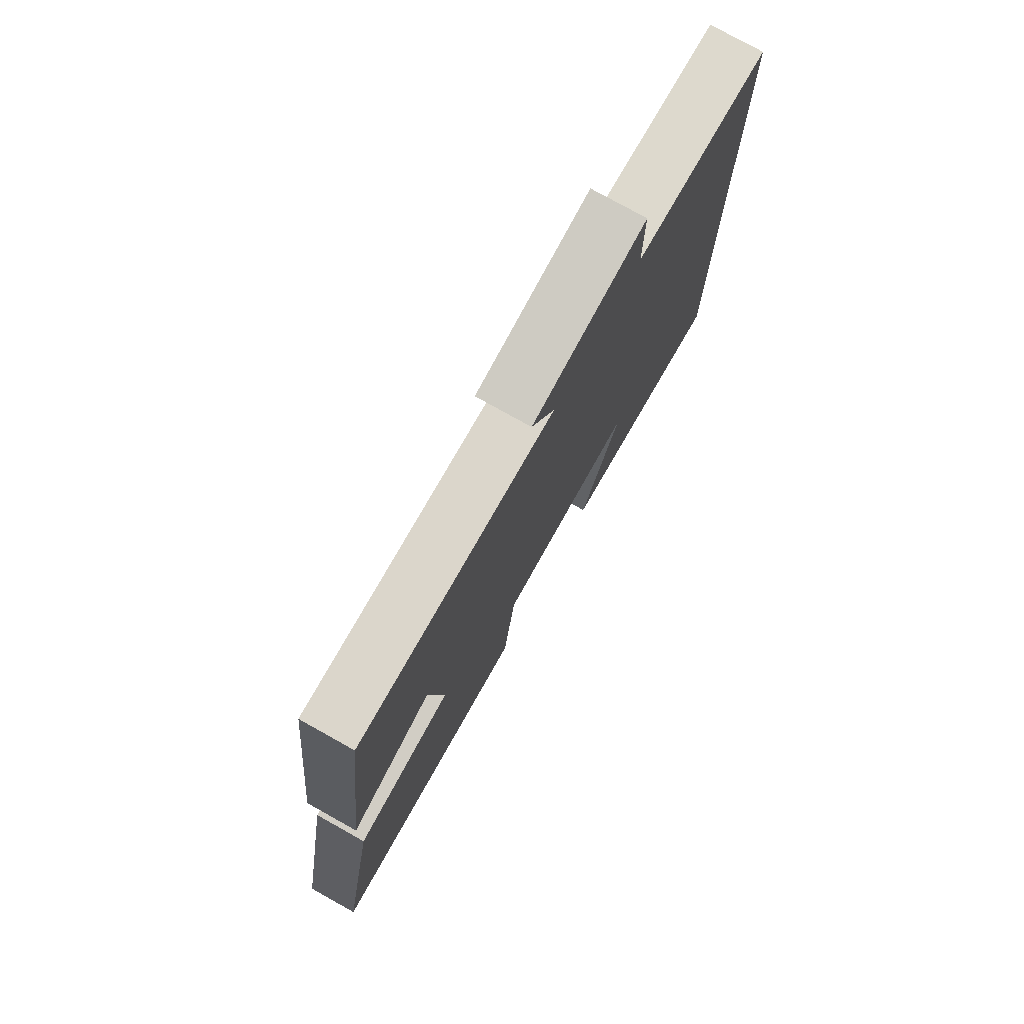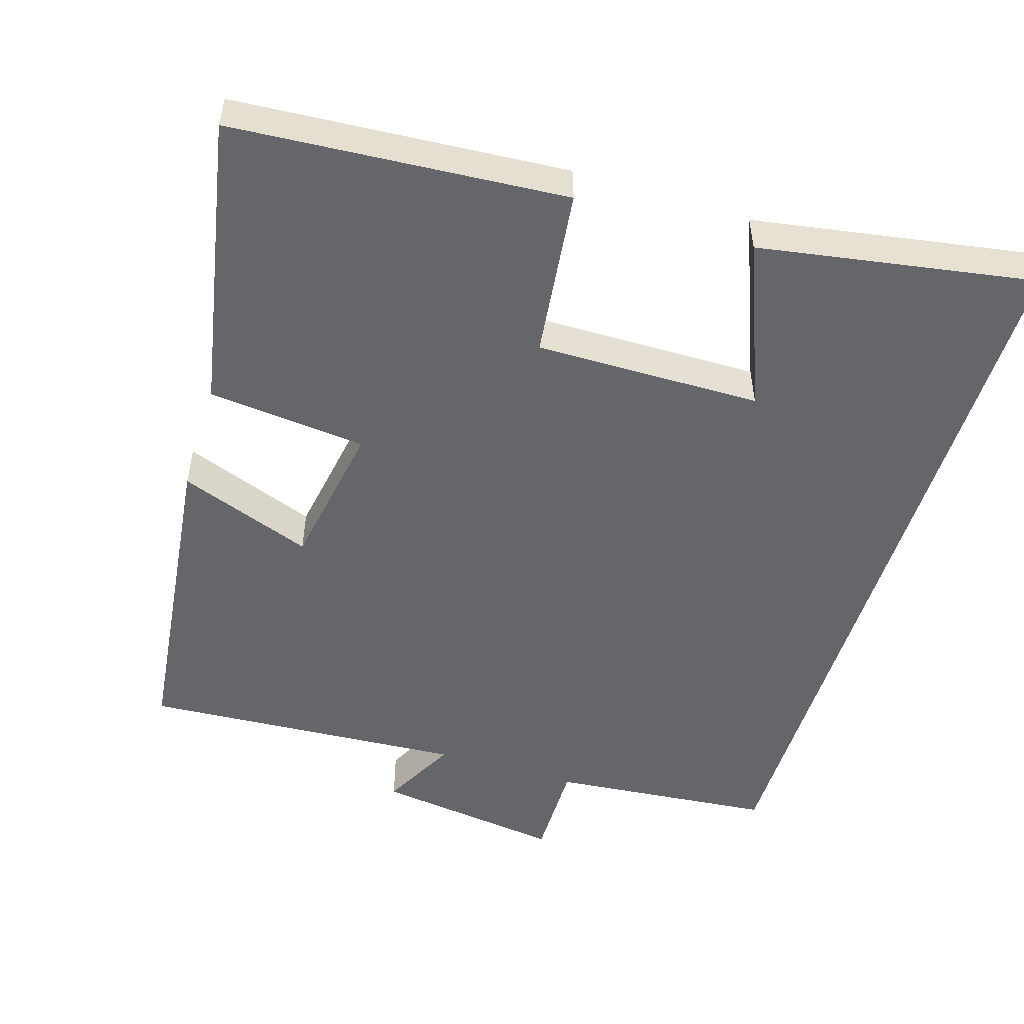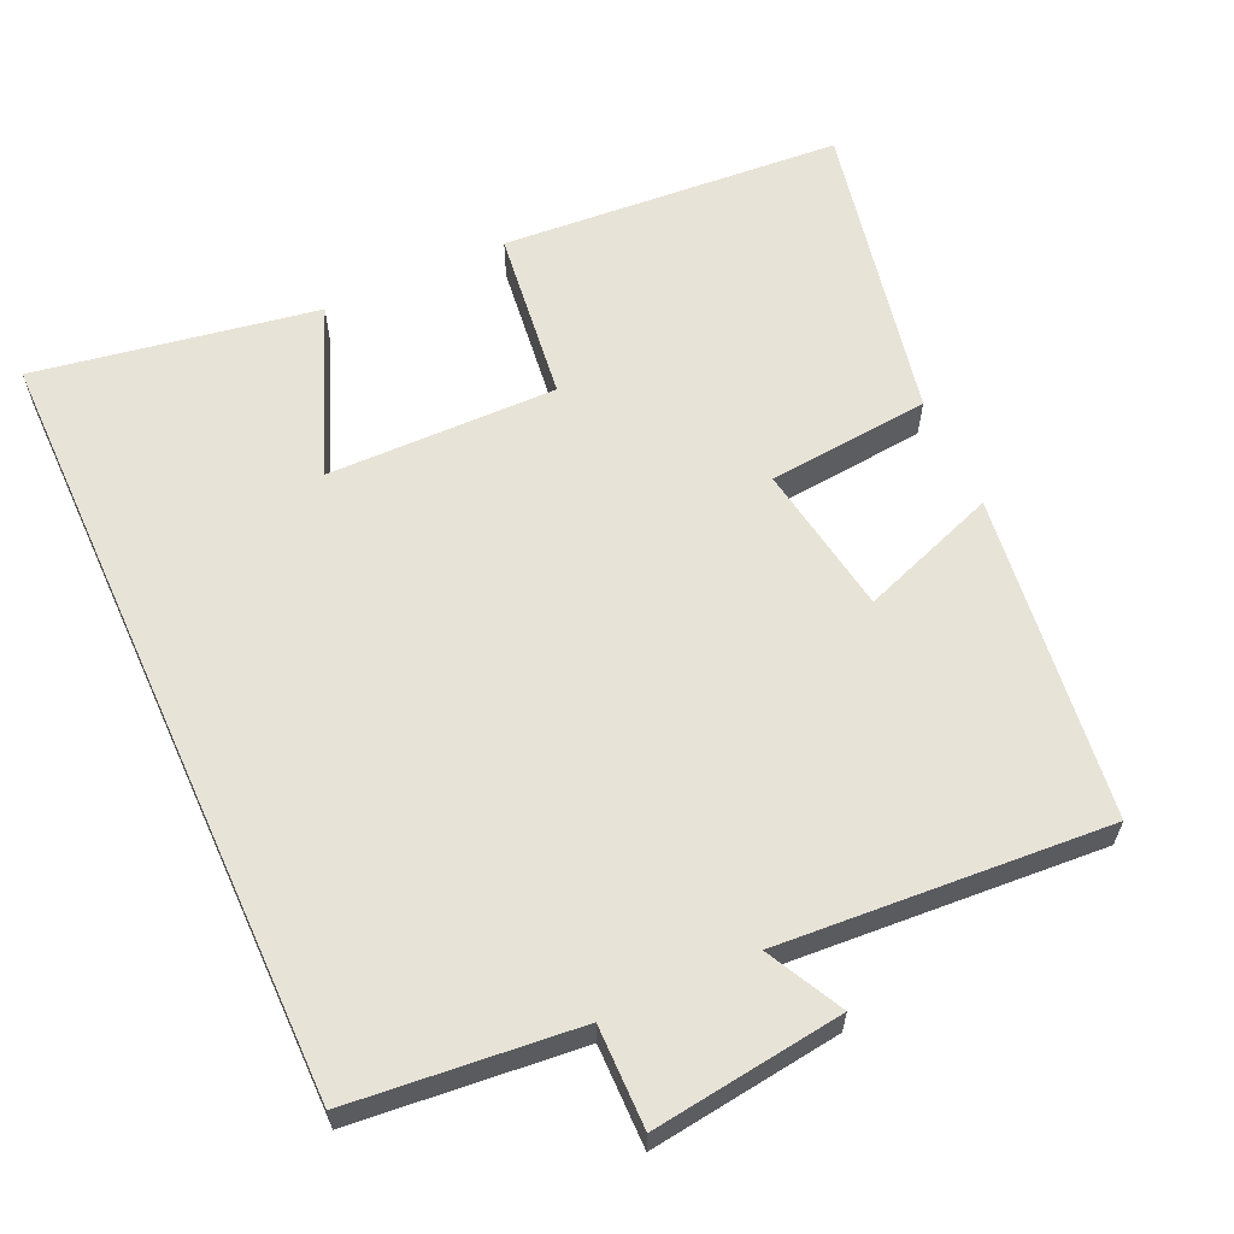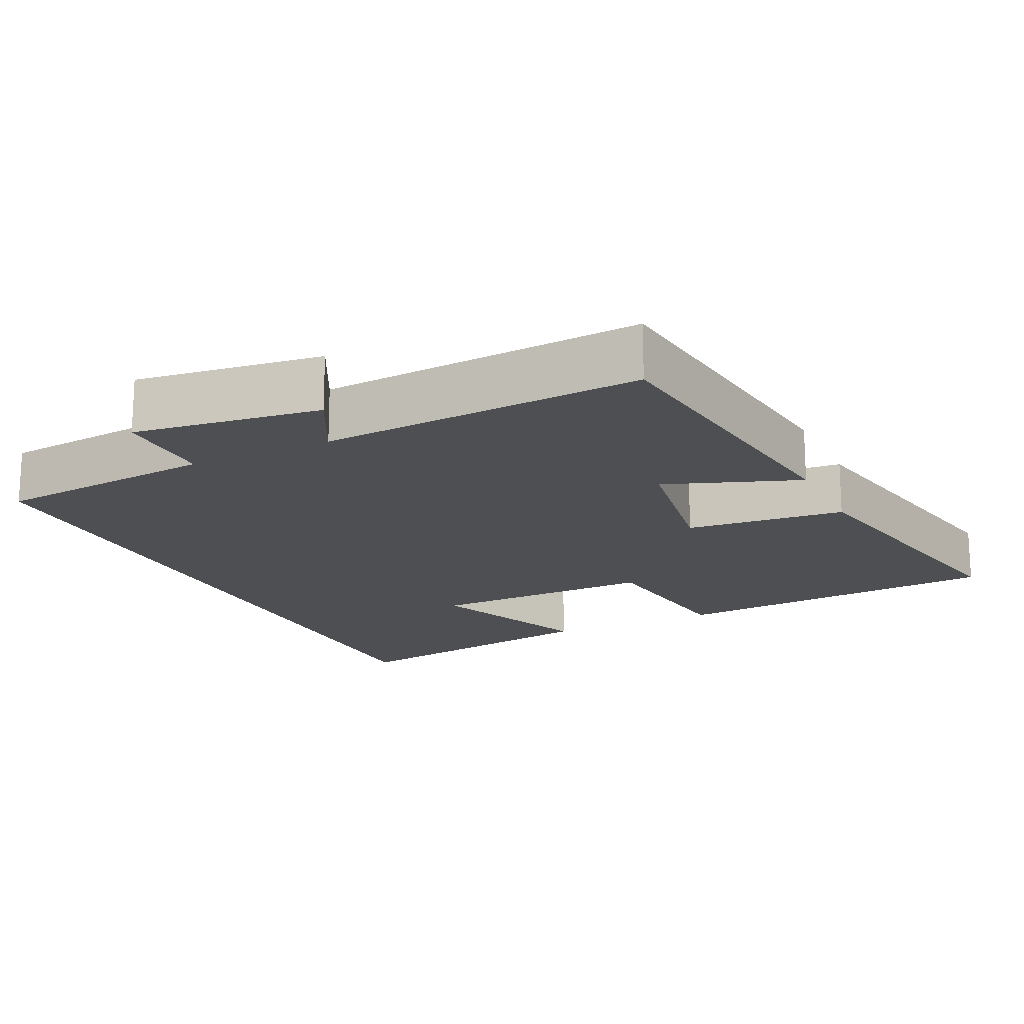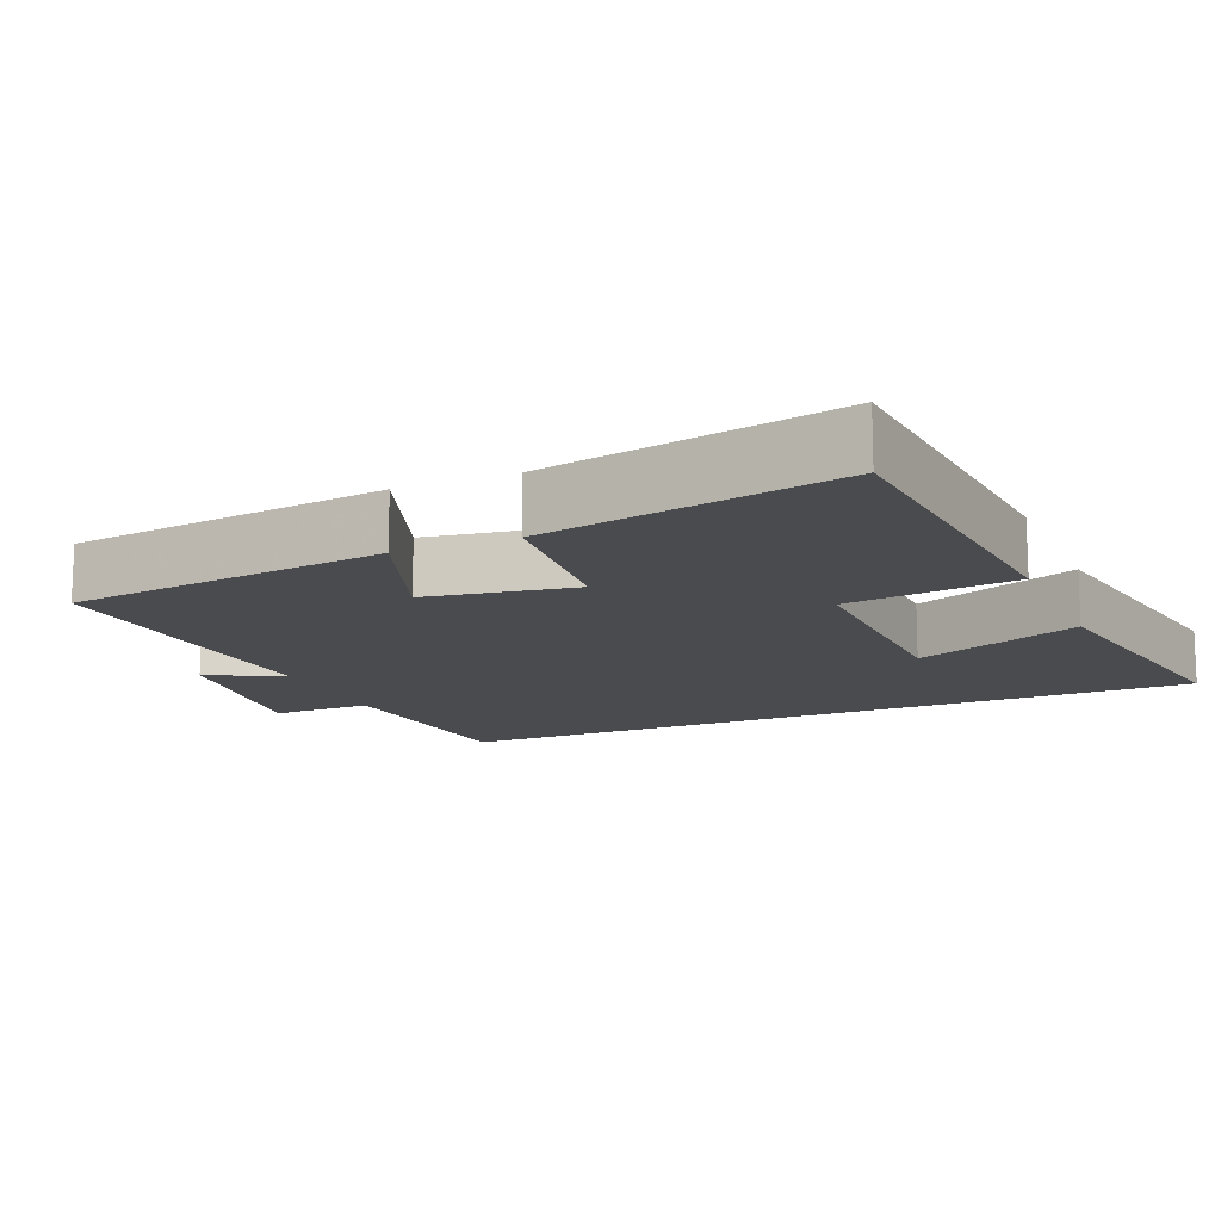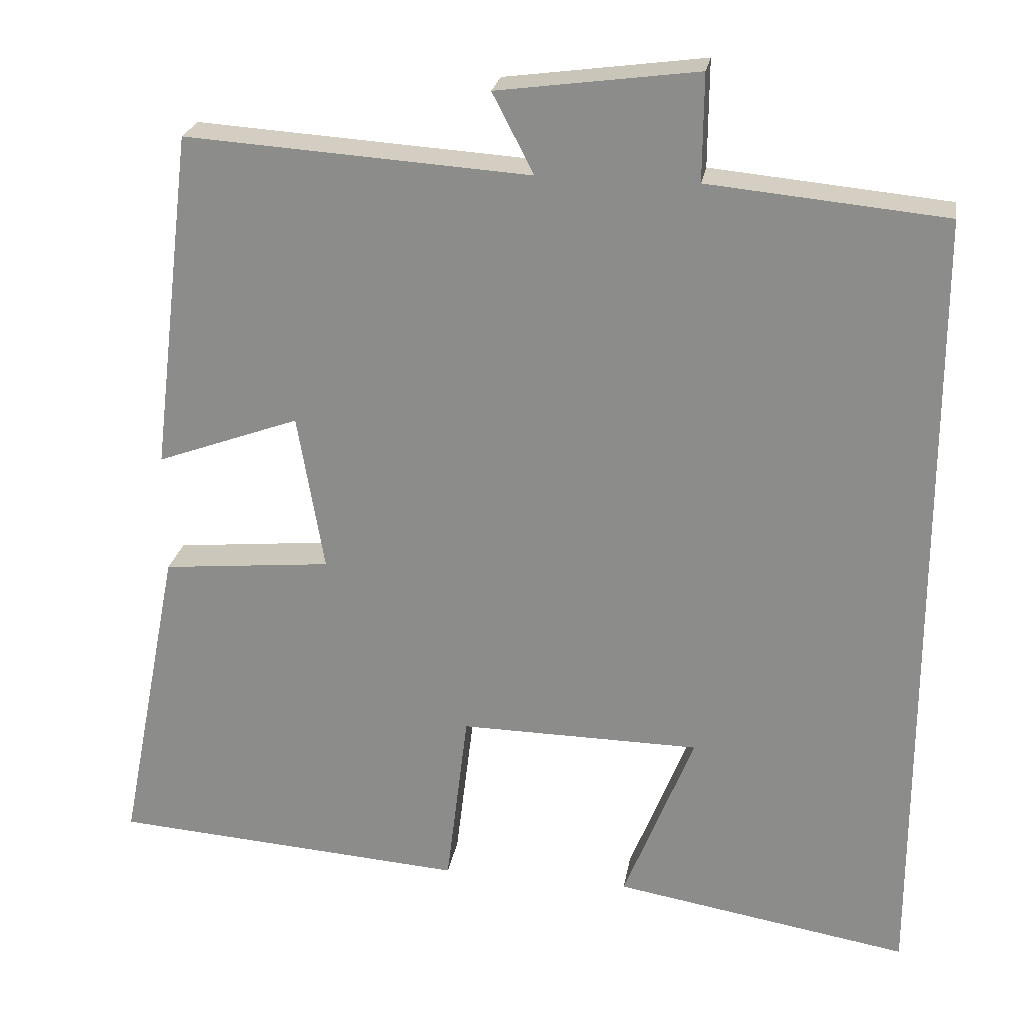
<metadata>
{"format":"obj","ext":"obj","renderer":"f3d","projection":"perspective","resolution":1024,"background":"white","views":[{"elev":77.3,"azim":119.2,"up":"+Z"},{"elev":-51.9,"azim":162.7,"up":"+Y"},{"elev":61.9,"azim":-24.4,"up":"+Y"},{"elev":-17.6,"azim":25.7,"up":"+Y"},{"elev":-13.7,"azim":113.3,"up":"+Y"},{"elev":24.0,"azim":-170.5,"up":"+Z"}]}
</metadata>
<code>
v 0.579 0.07 -0.467
v 0.124 0.07 -0.5
v 0.096 0.07 -0.269
v -0.212 0.07 -0.273
v -0.122 0.07 -0.5
v -0.5 0.07 -0.564
v -0.5 0.07 0.471
v -0.196 0.07 0.5
v -0.197 0.07 0.636
v 0.059 0.07 0.602
v 0.006 0.07 0.5
v 0.447 0.07 0.529
v 0.5 0.07 0.093
v 0.317 0.07 0.16
v 0.283 0.07 -0.042
v 0.5 0.07 -0.063
v 0.579 0 -0.467
v 0.124 0 -0.5
v 0.096 0 -0.269
v -0.212 0 -0.273
v -0.122 0 -0.5
v -0.5 0 -0.564
v -0.5 0 0.471
v -0.196 0 0.5
v -0.197 0 0.636
v 0.059 0 0.602
v 0.006 0 0.5
v 0.447 0 0.529
v 0.5 0 0.093
v 0.317 0 0.16
v 0.283 0 -0.042
v 0.5 0 -0.063
f 1 2 3
f 16 1 3
f 15 16 3
f 14 15 3 4
f 11 12 13 14
f 11 14 4
f 8 9 10 11
f 8 11 4
f 7 8 4
f 6 7 4
f 4 5 6
f 19 18 17
f 19 17 32
f 19 32 31
f 20 19 31 30
f 30 29 28 27
f 20 30 27
f 27 26 25 24
f 20 27 24
f 20 24 23
f 20 23 22
f 22 21 20
f 1 17 18 2
f 2 18 19 3
f 3 19 20 4
f 4 20 21 5
f 5 21 22 6
f 6 22 23 7
f 7 23 24 8
f 8 24 25 9
f 9 25 26 10
f 10 26 27 11
f 11 27 28 12
f 12 28 29 13
f 13 29 30 14
f 14 30 31 15
f 15 31 32 16
f 16 32 17 1

</code>
